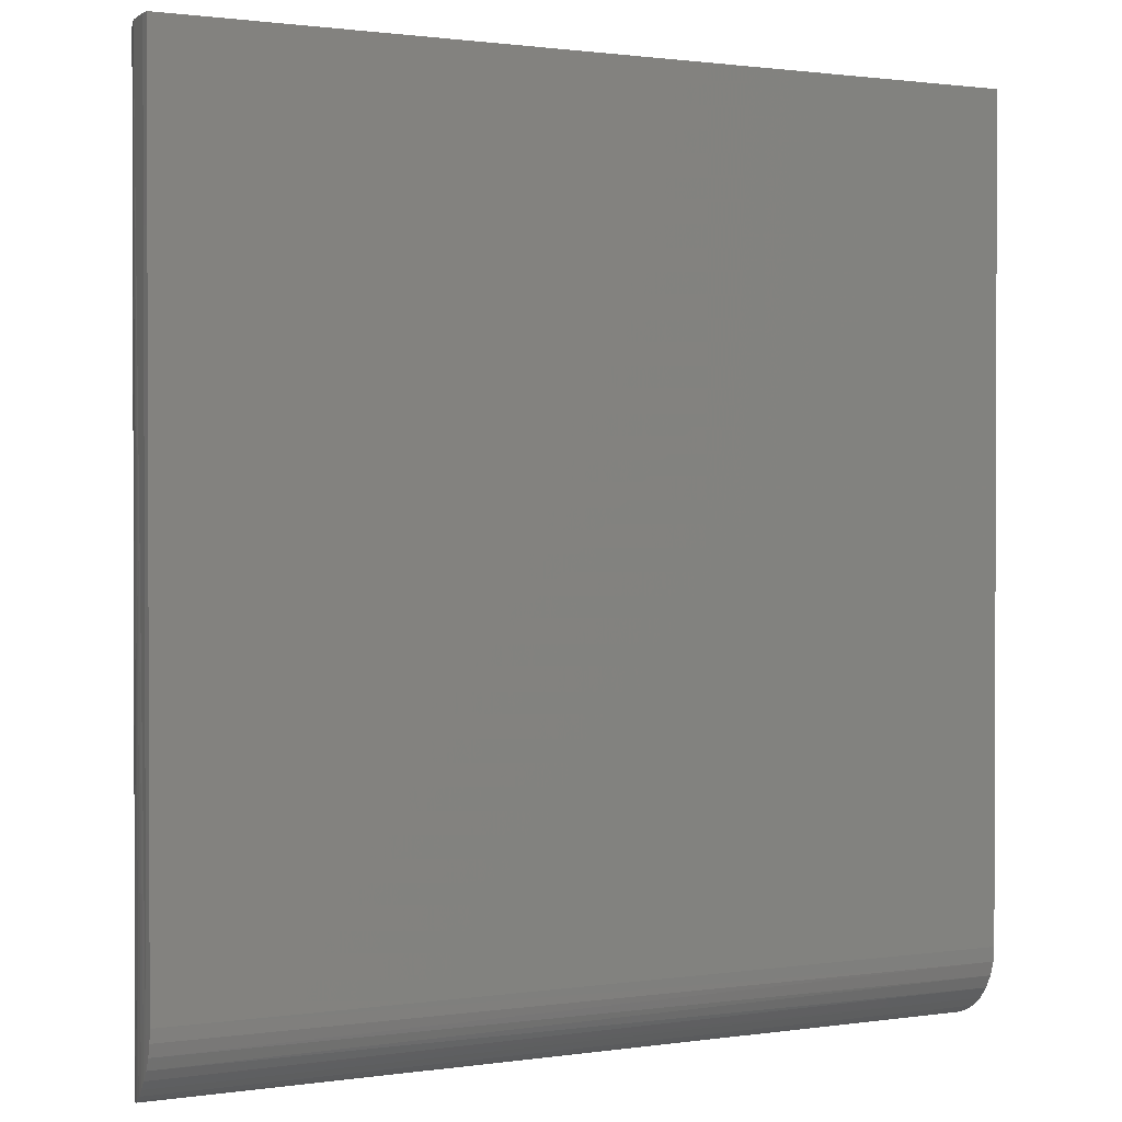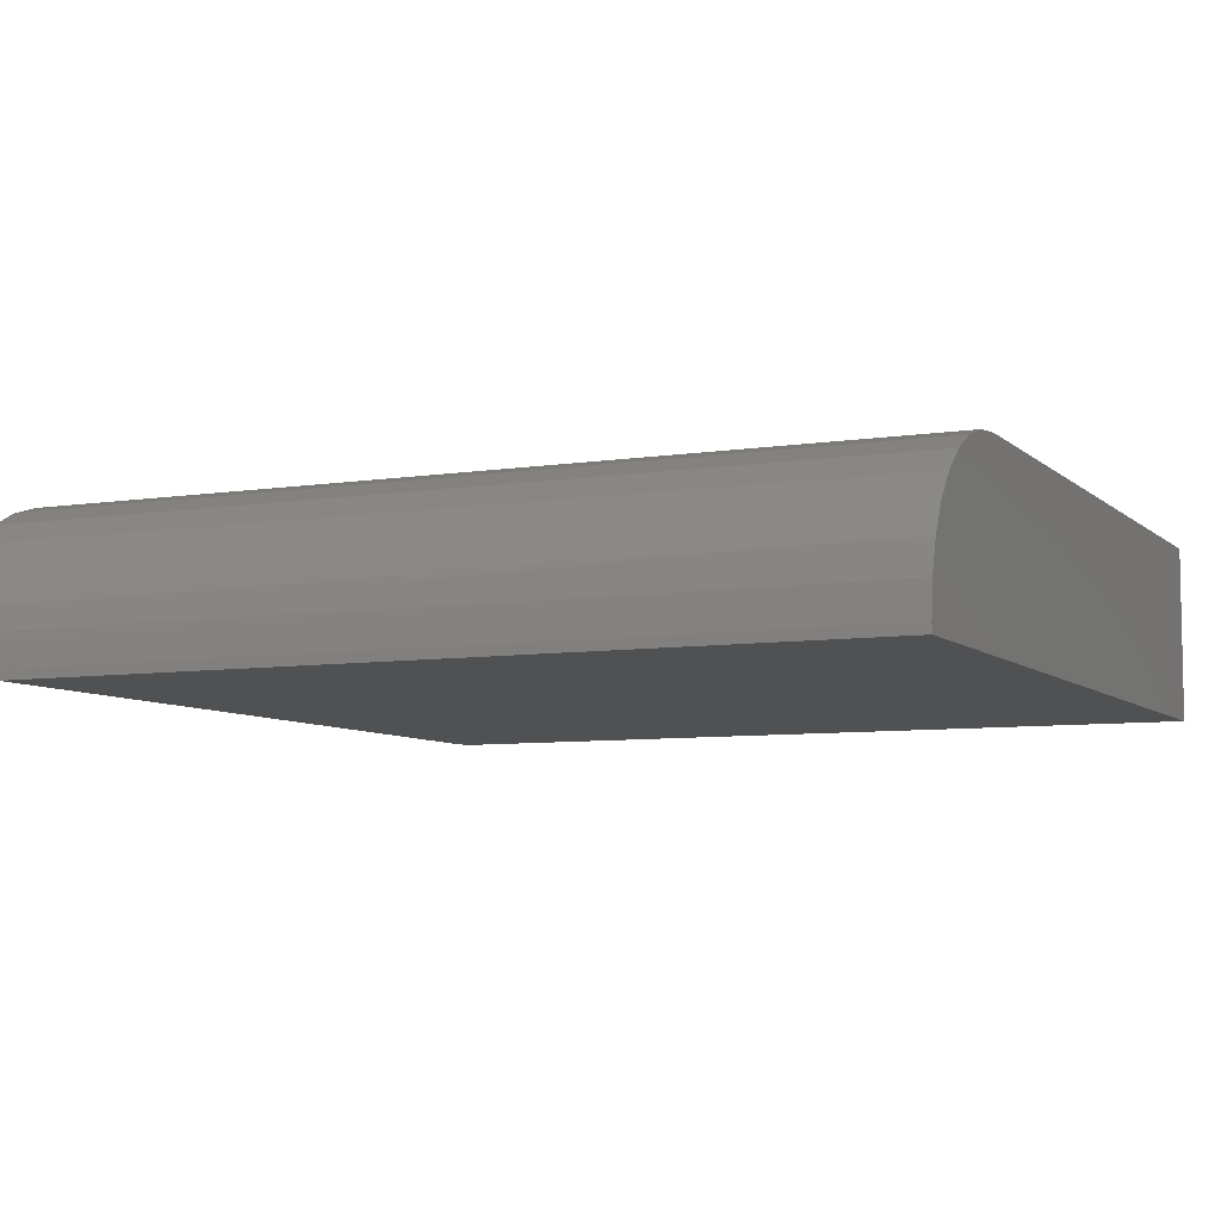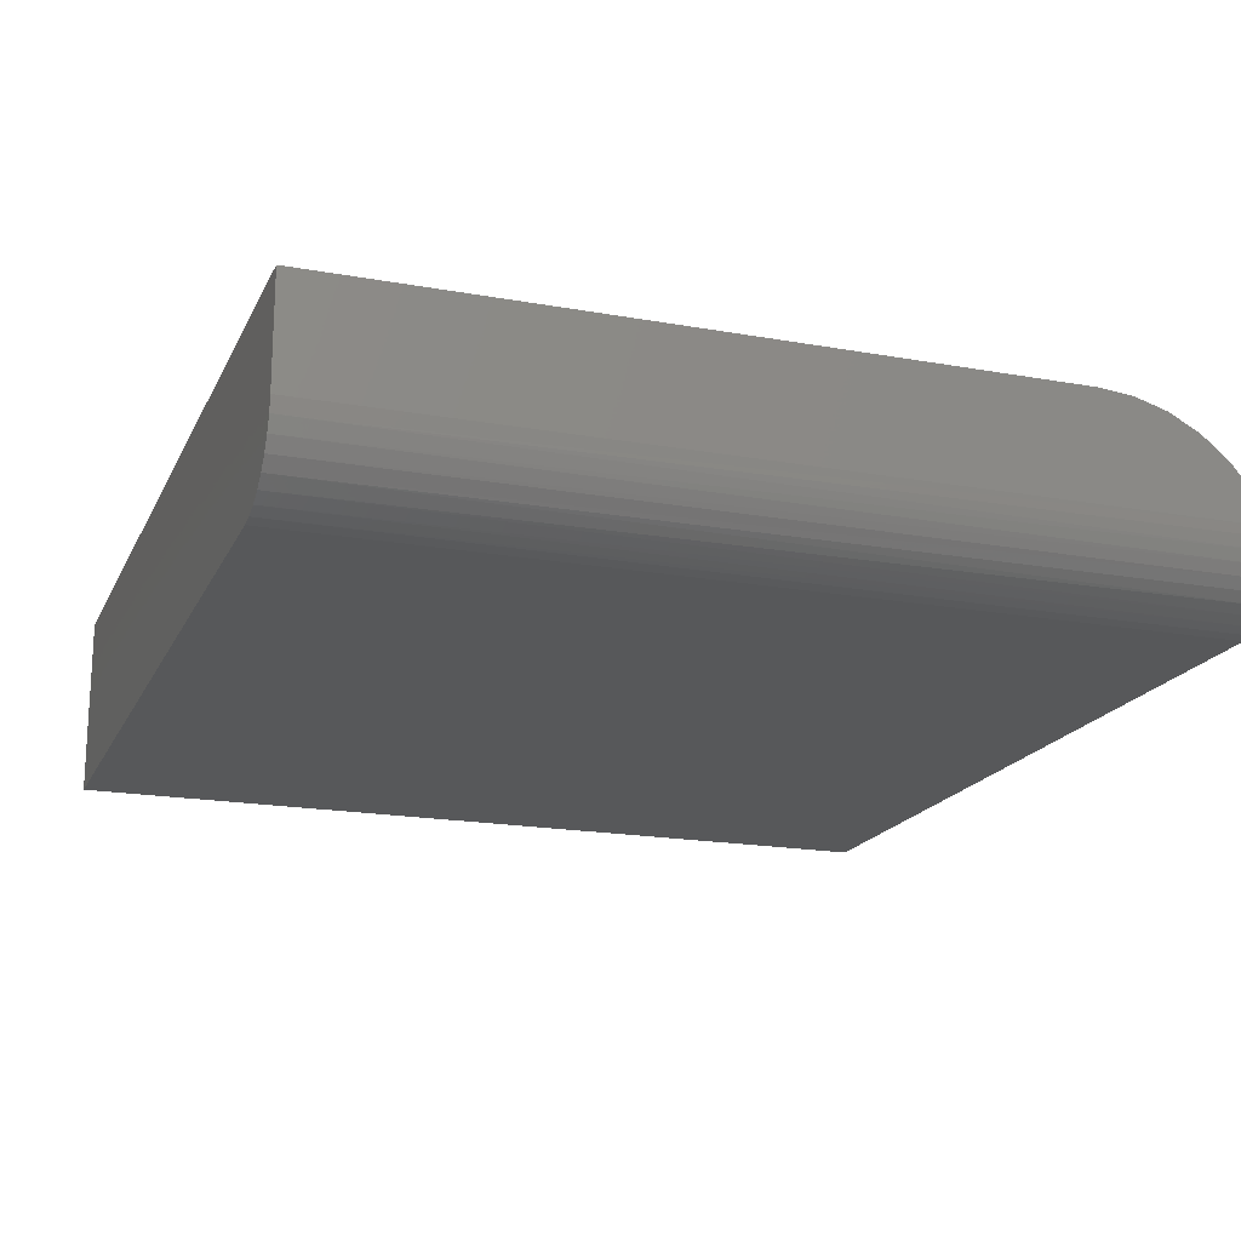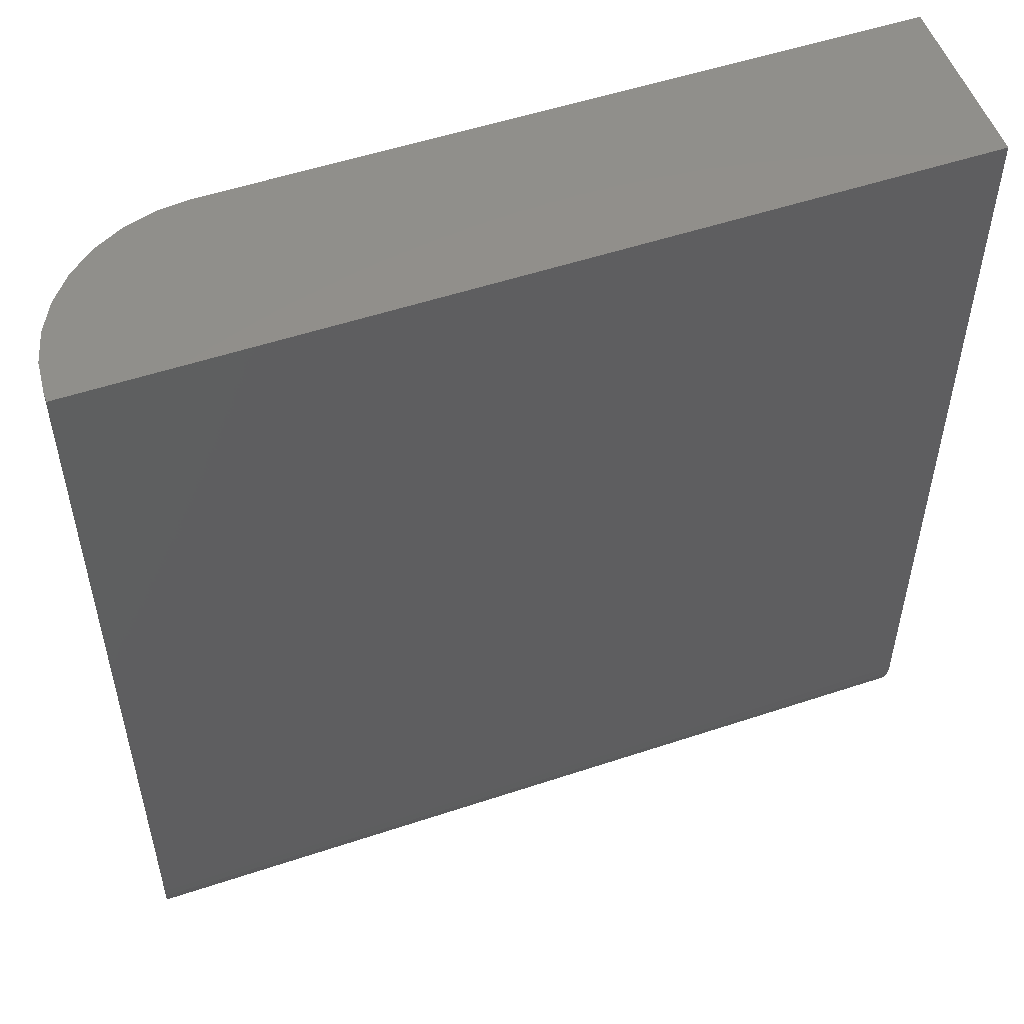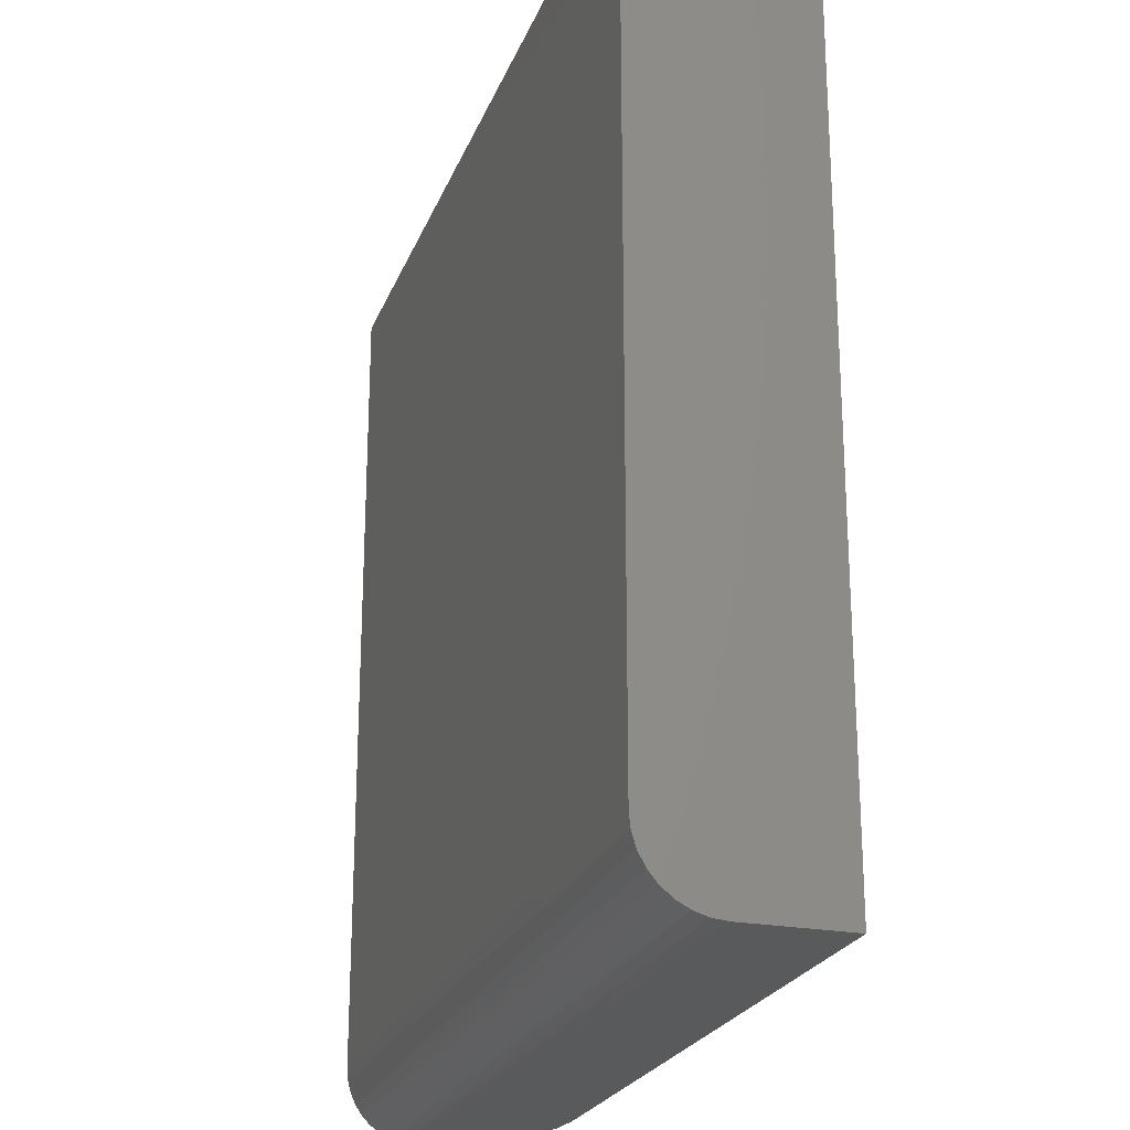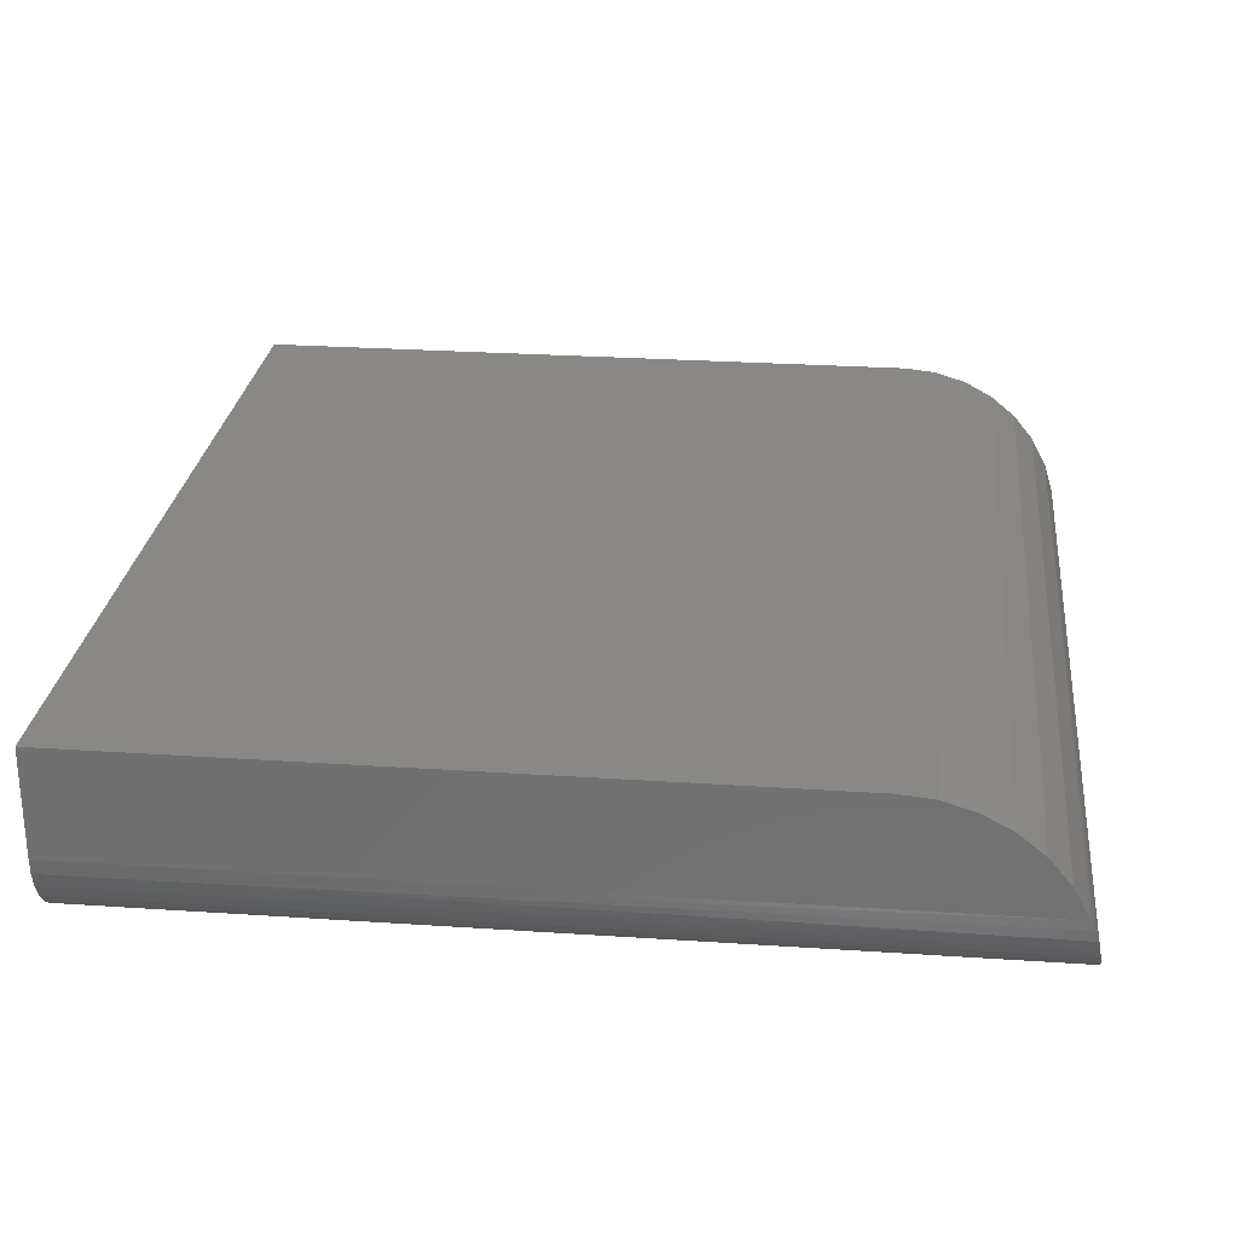
<metadata>
{"format":"stl","ext":"stl","renderer":"f3d","projection":"perspective","resolution":1024,"background":"white","views":[{"elev":1.2,"azim":152.0,"up":"+Y"},{"elev":-7.1,"azim":114.6,"up":"+Z"},{"elev":-18.3,"azim":-19.3,"up":"+Z"},{"elev":53.2,"azim":160.4,"up":"+Y"},{"elev":-23.4,"azim":-107.7,"up":"+Y"},{"elev":26.5,"azim":6.1,"up":"+Z"}]}
</metadata>
<code>
# stl→obj: 39 verts, 74 faces
v 0.6995 -0.75 -0.08594
v 0 -0.7488 -0.09813
v 0.7024 -0.7495 -0.09355
v 0 -0.75 -0.08594
v 0 -0.6997 -0.1472
v 0.7105 -0.7082 -0.1449
v 0 -0.7114 -0.1437
v 0 -0.7317 -0.1301
v 0 -0.7222 -0.1379
v 0.7104 -0.726 -0.1352
v 0.71 -0.7332 -0.1285
v 0.7091 -0.7394 -0.1208
v 0 -0.7395 -0.1207
v 0.7076 -0.7442 -0.1123
v 0 -0.7452 -0.1099
v 0.7054 -0.7476 -0.103
v 0.7105 -0.7178 -0.1406
v 0 -0.6875 -0.1484
v 0.7105 -0.6875 -0.1484
v 0.7105 -0.698 -0.1476
v 0.7105 0 -0.1406
v 0.7105 0 -0.1484
v 0.6864 -0.75 -0.06184
v 0.6689 -0.75 -0.04074
v 0.6476 -0.75 -0.02344
v 0.6234 -0.75 -0.01058
v 0.5972 -0.75 -0.002671
v 0.5699 -0.75 0
v 0 -0.75 0
v 0 0 0
v 0.5699 0 0
v 0.7078 0 -0.1132
v 0.5973 0 -0.002702
v 0.6237 0 -0.0107
v 0.648 0 -0.0237
v 0.6693 0 -0.04119
v 0.6868 0 -0.0625
v 0.6998 0 -0.08681
v 0 0 -0.1484
f 1 2 3
f 1 4 2
f 5 6 7
f 8 9 10
f 10 11 8
f 8 11 12
f 8 12 13
f 13 12 14
f 13 14 15
f 15 14 16
f 15 16 2
f 16 3 2
f 17 10 9
f 17 9 7
f 17 7 6
f 18 19 5
f 5 19 20
f 5 20 6
f 17 6 21
f 19 22 21
f 19 21 6
f 19 6 20
f 1 23 24
f 1 24 25
f 1 25 26
f 1 26 27
f 1 27 28
f 1 28 29
f 1 29 4
f 29 28 30
f 30 28 31
f 22 32 21
f 31 33 34
f 31 34 35
f 31 35 36
f 31 36 37
f 31 37 38
f 31 38 32
f 31 32 22
f 31 22 39
f 31 39 30
f 32 14 12
f 32 12 11
f 32 11 10
f 32 10 17
f 32 17 21
f 38 1 3
f 38 3 16
f 38 16 14
f 38 14 32
f 1 38 23
f 23 38 37
f 23 37 24
f 24 37 36
f 24 36 25
f 25 36 35
f 25 35 26
f 26 35 34
f 26 34 27
f 27 34 33
f 27 33 28
f 28 33 31
f 18 39 19
f 19 39 22
f 29 30 39
f 29 39 18
f 29 18 5
f 29 5 7
f 29 7 9
f 29 9 8
f 29 8 13
f 29 13 15
f 29 15 2
f 29 2 4

</code>
